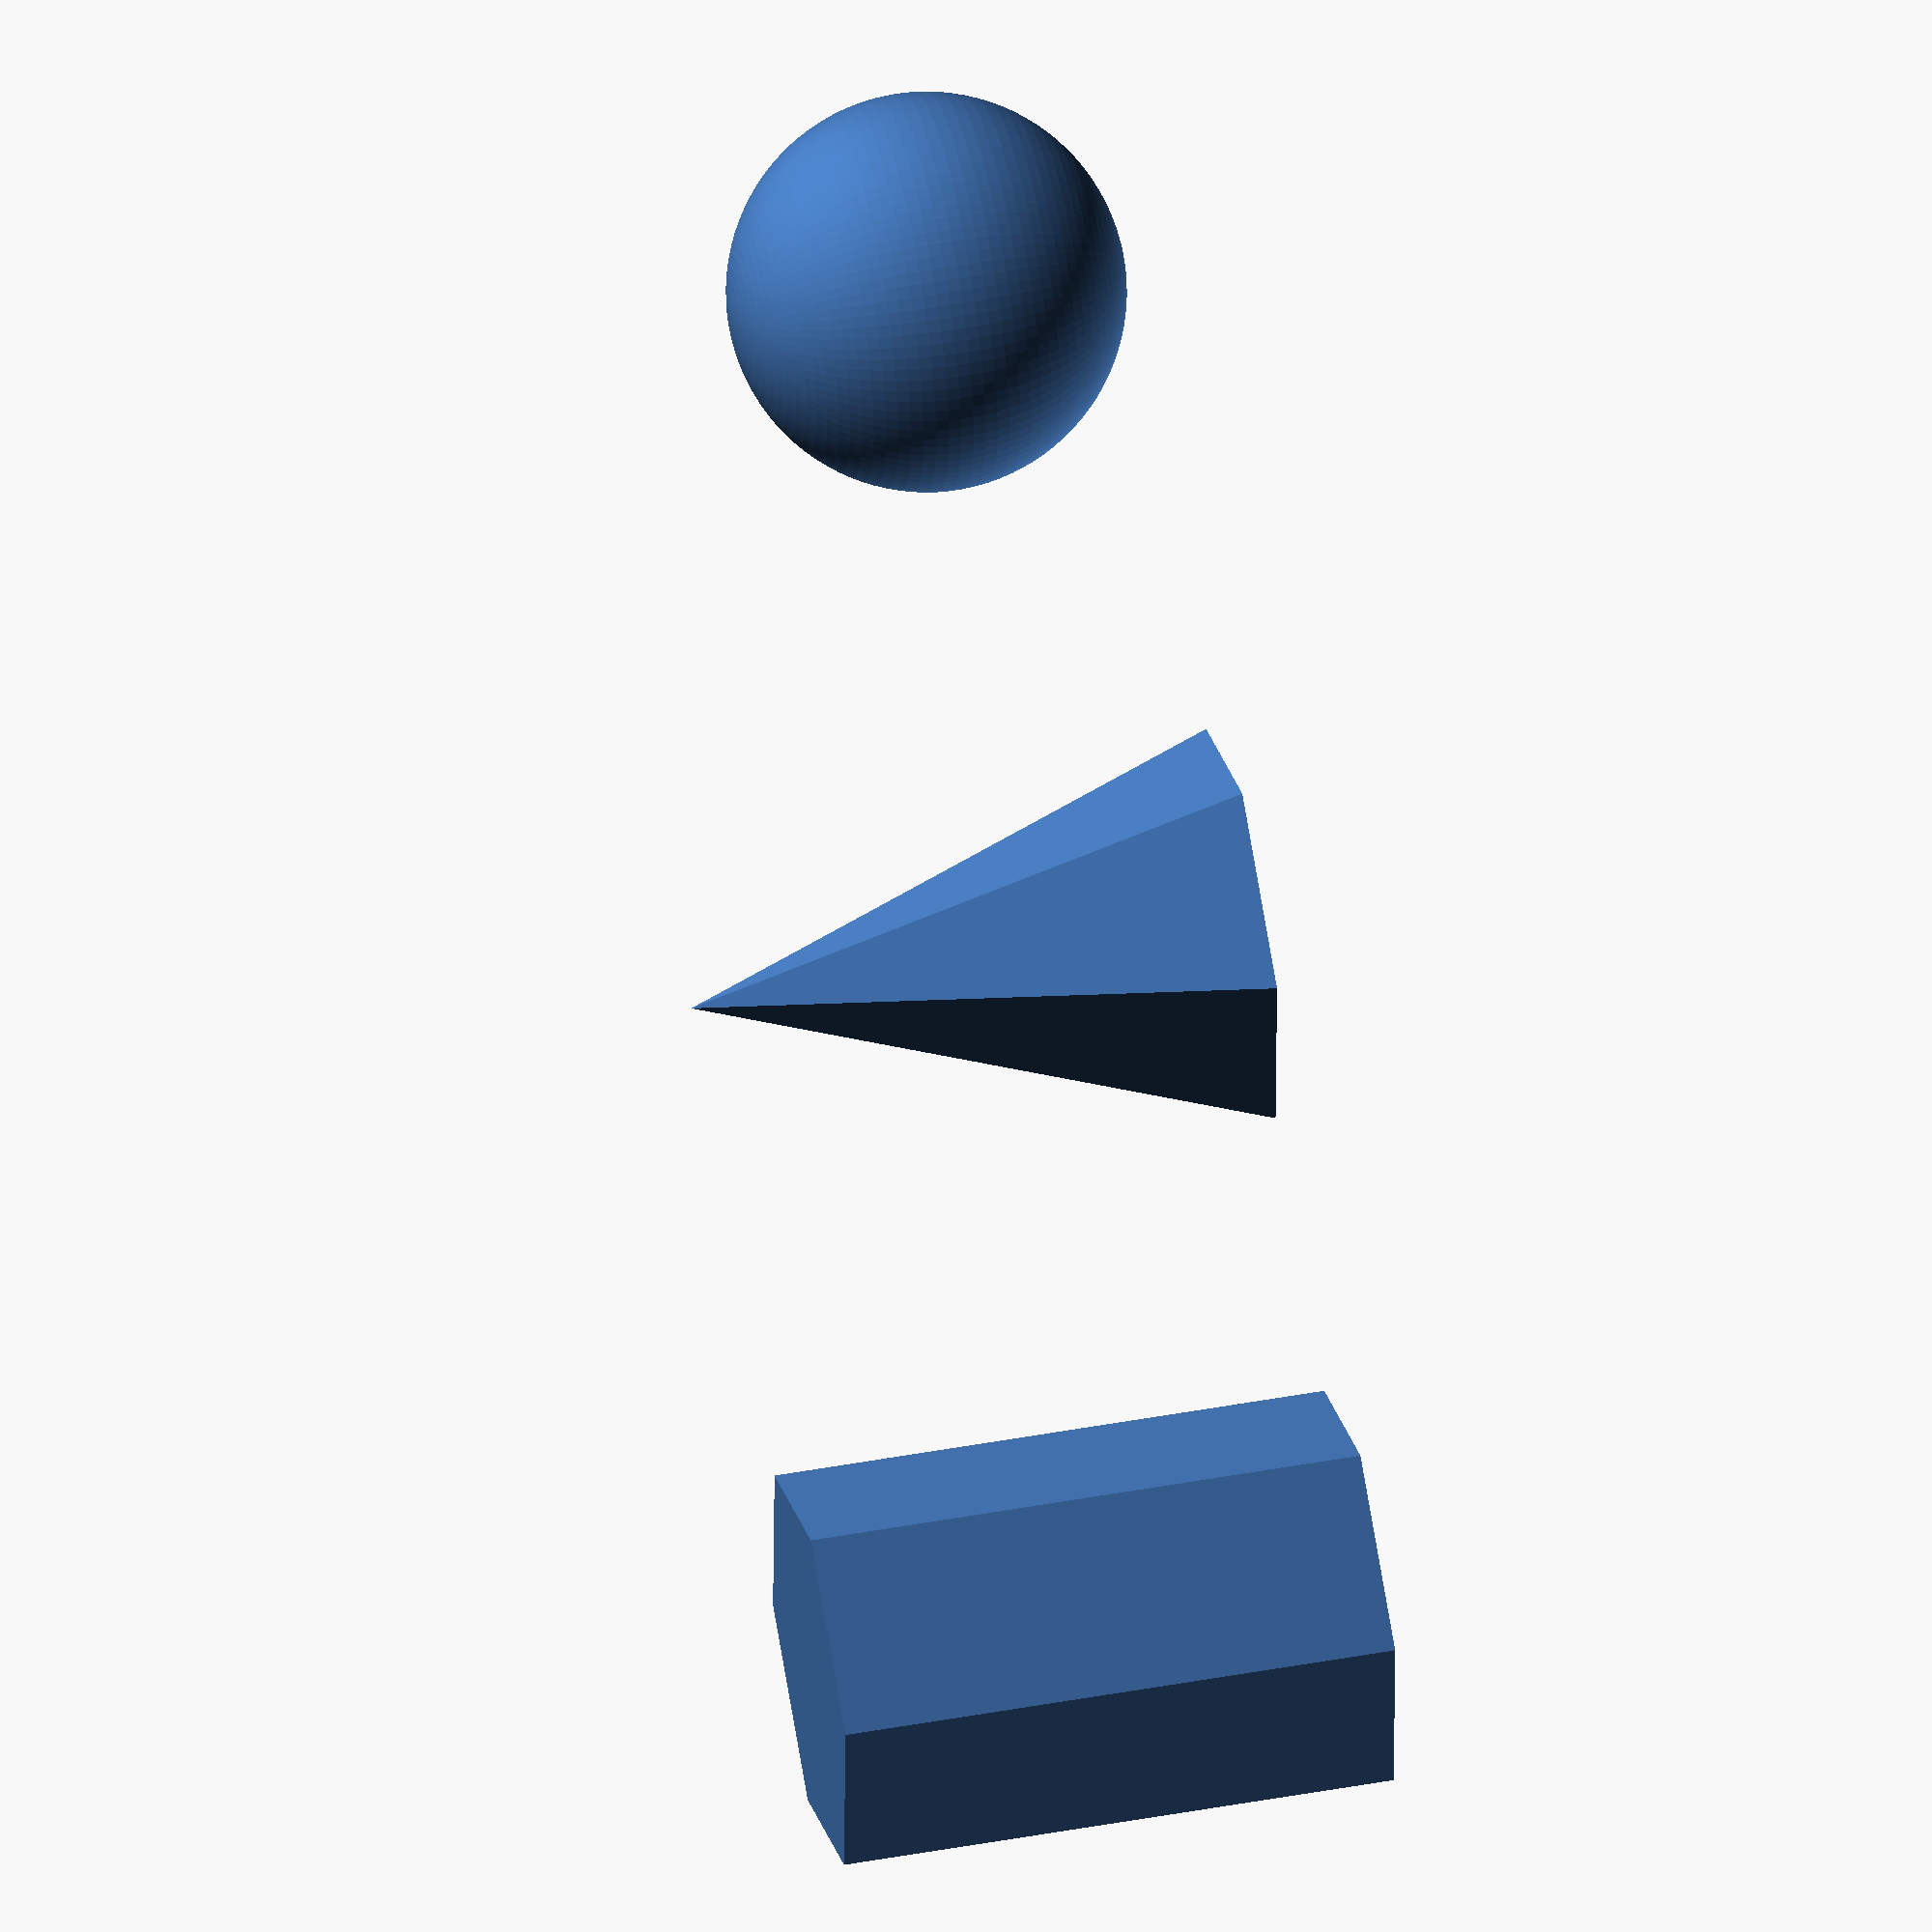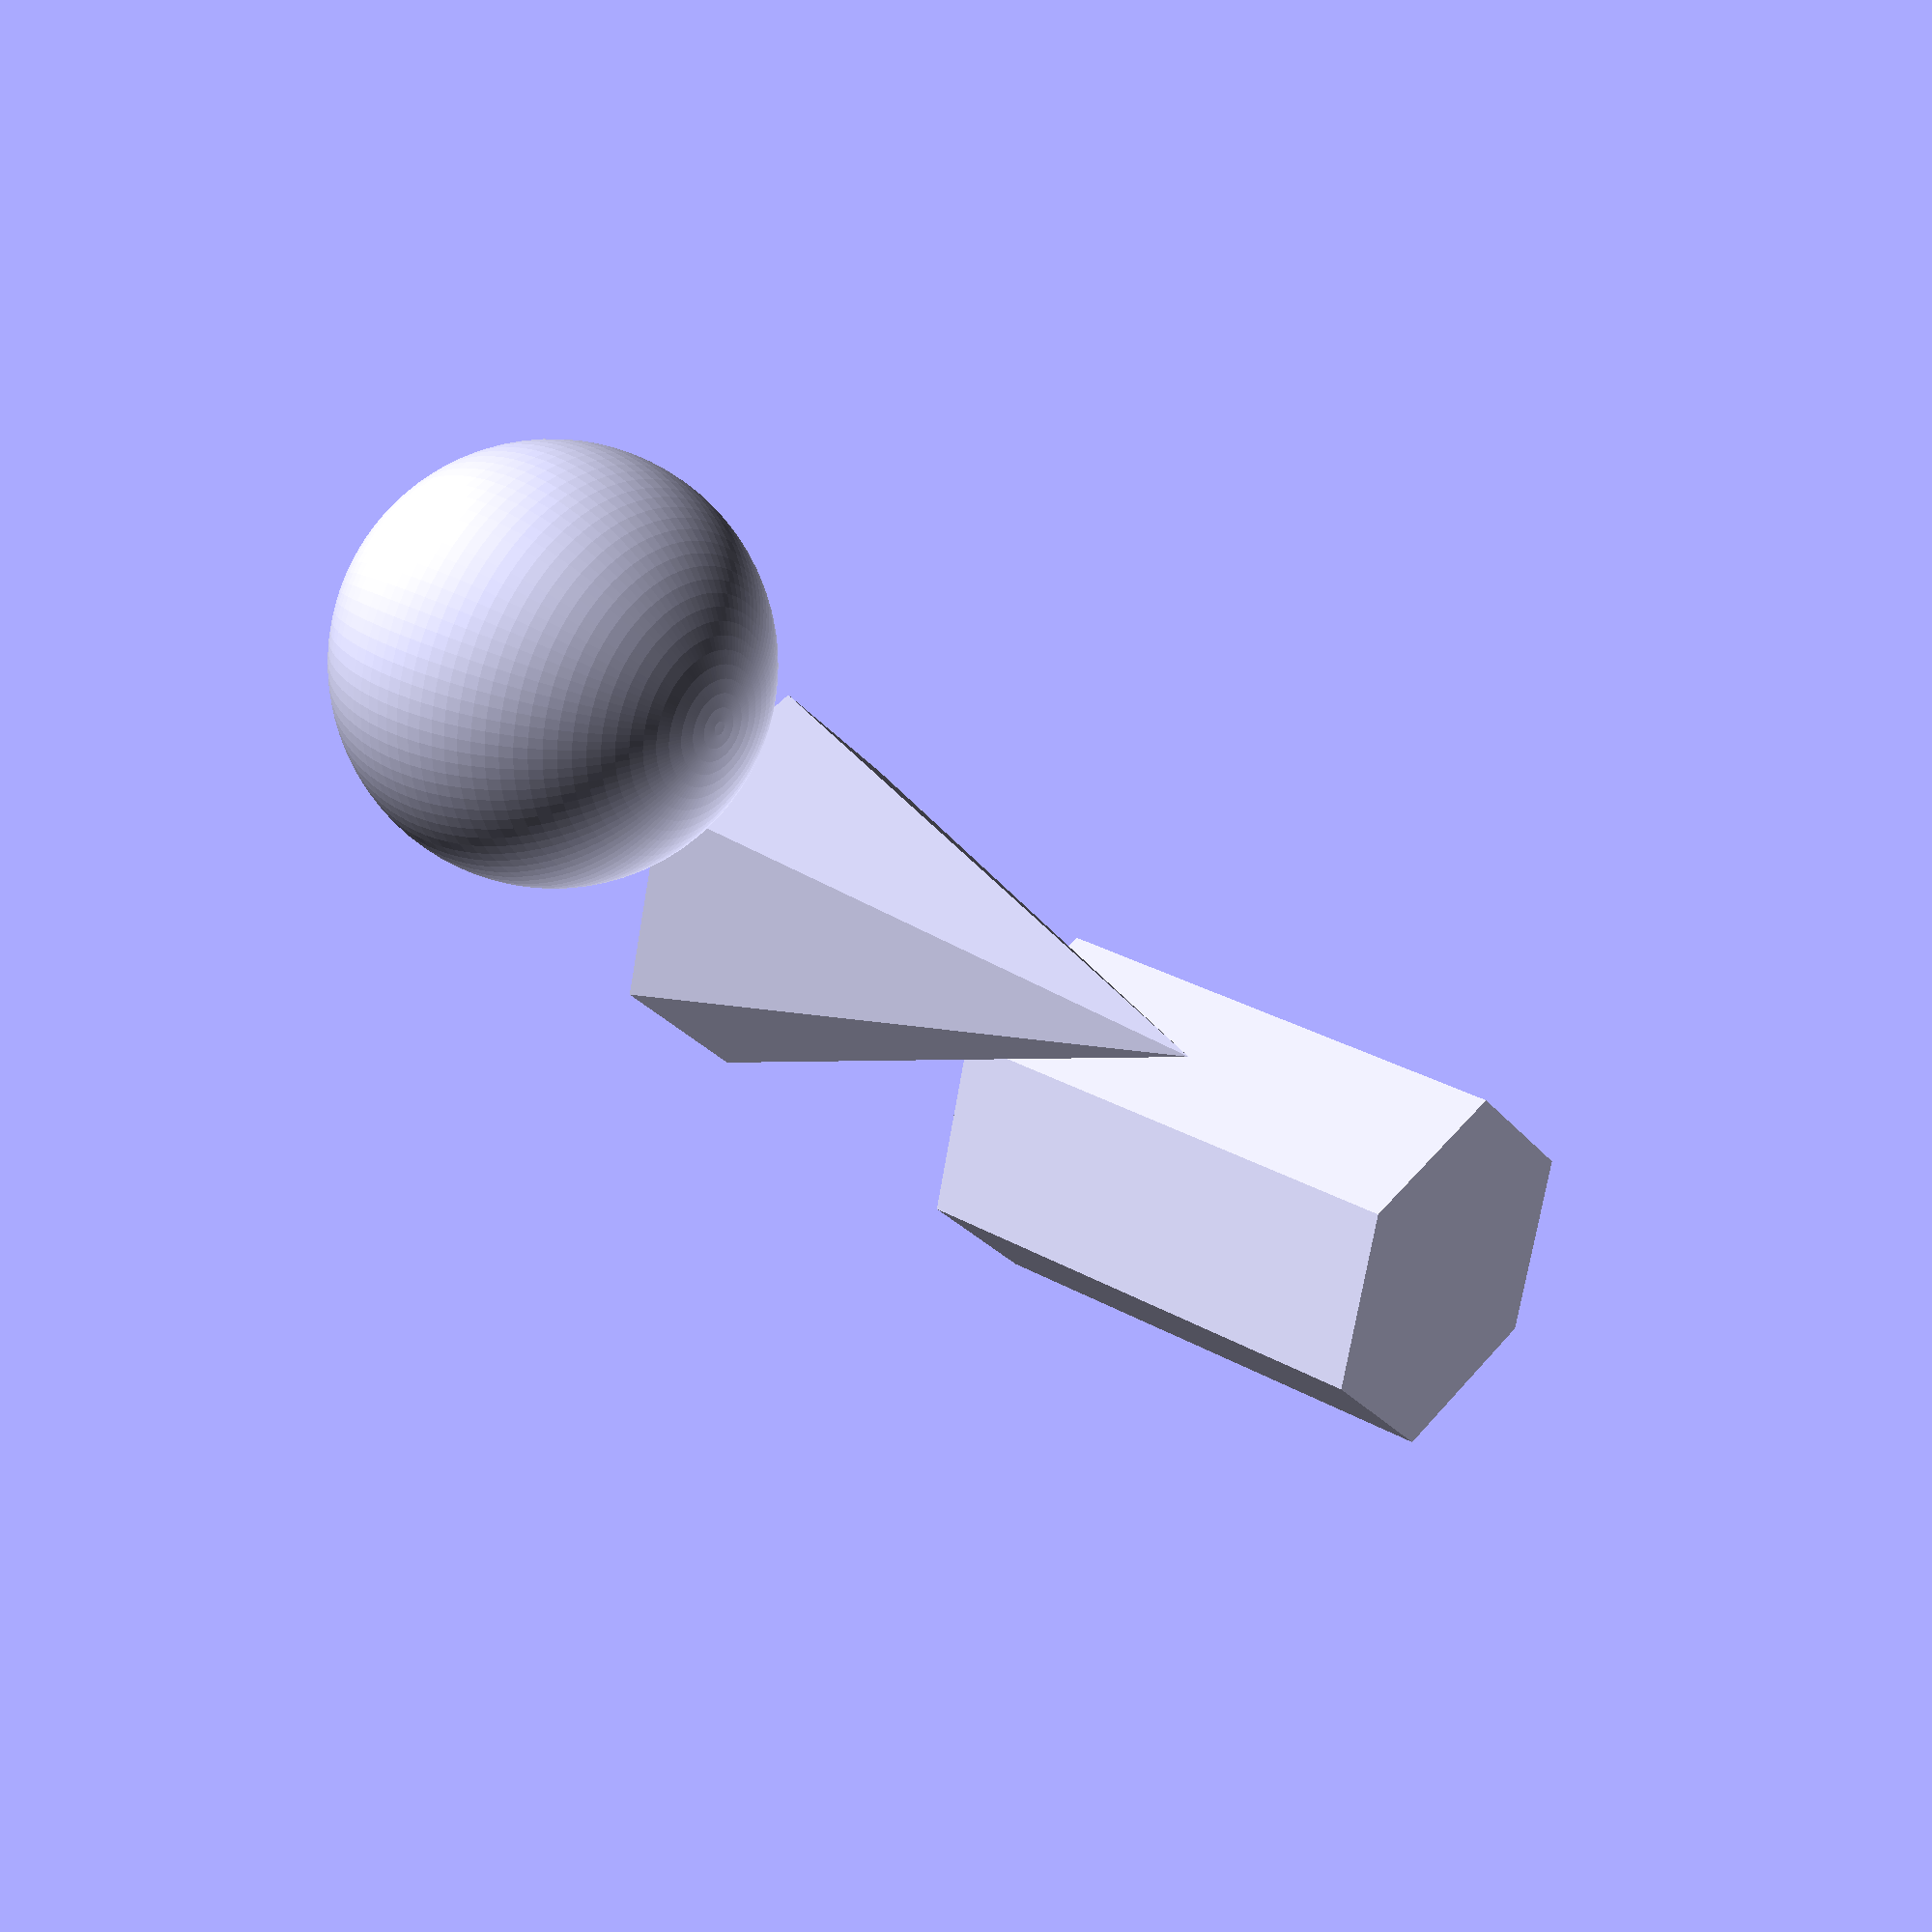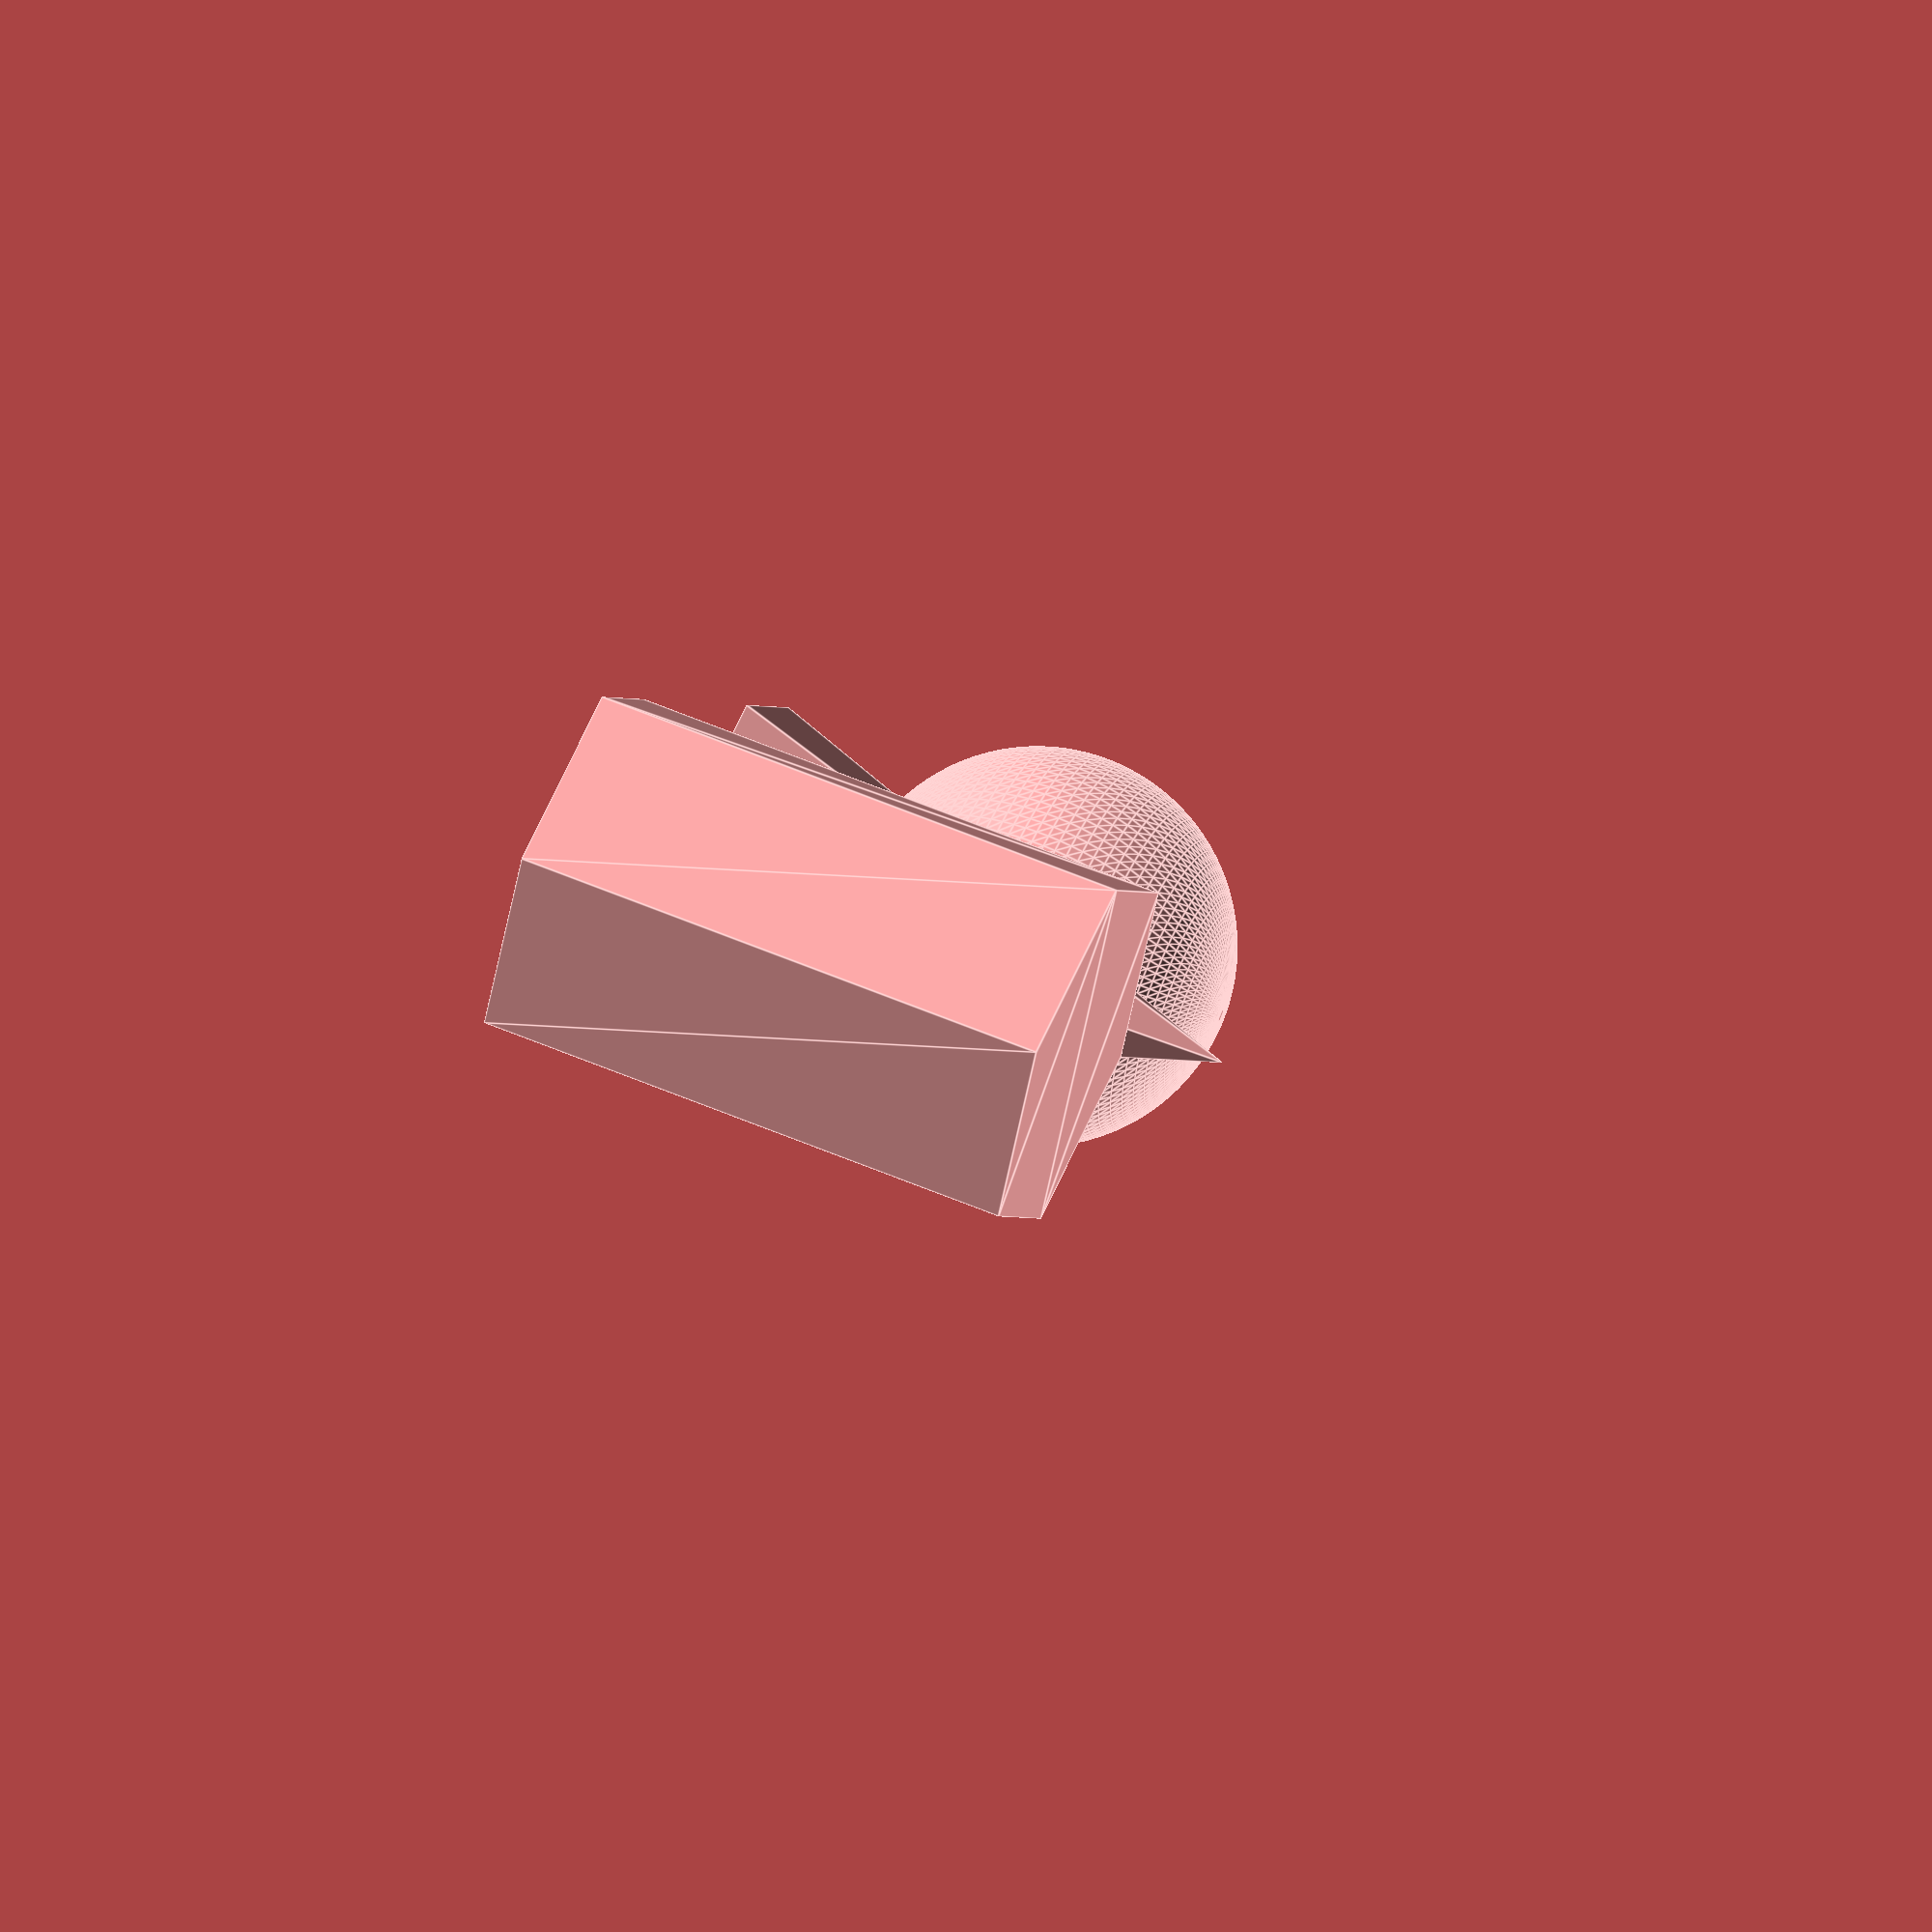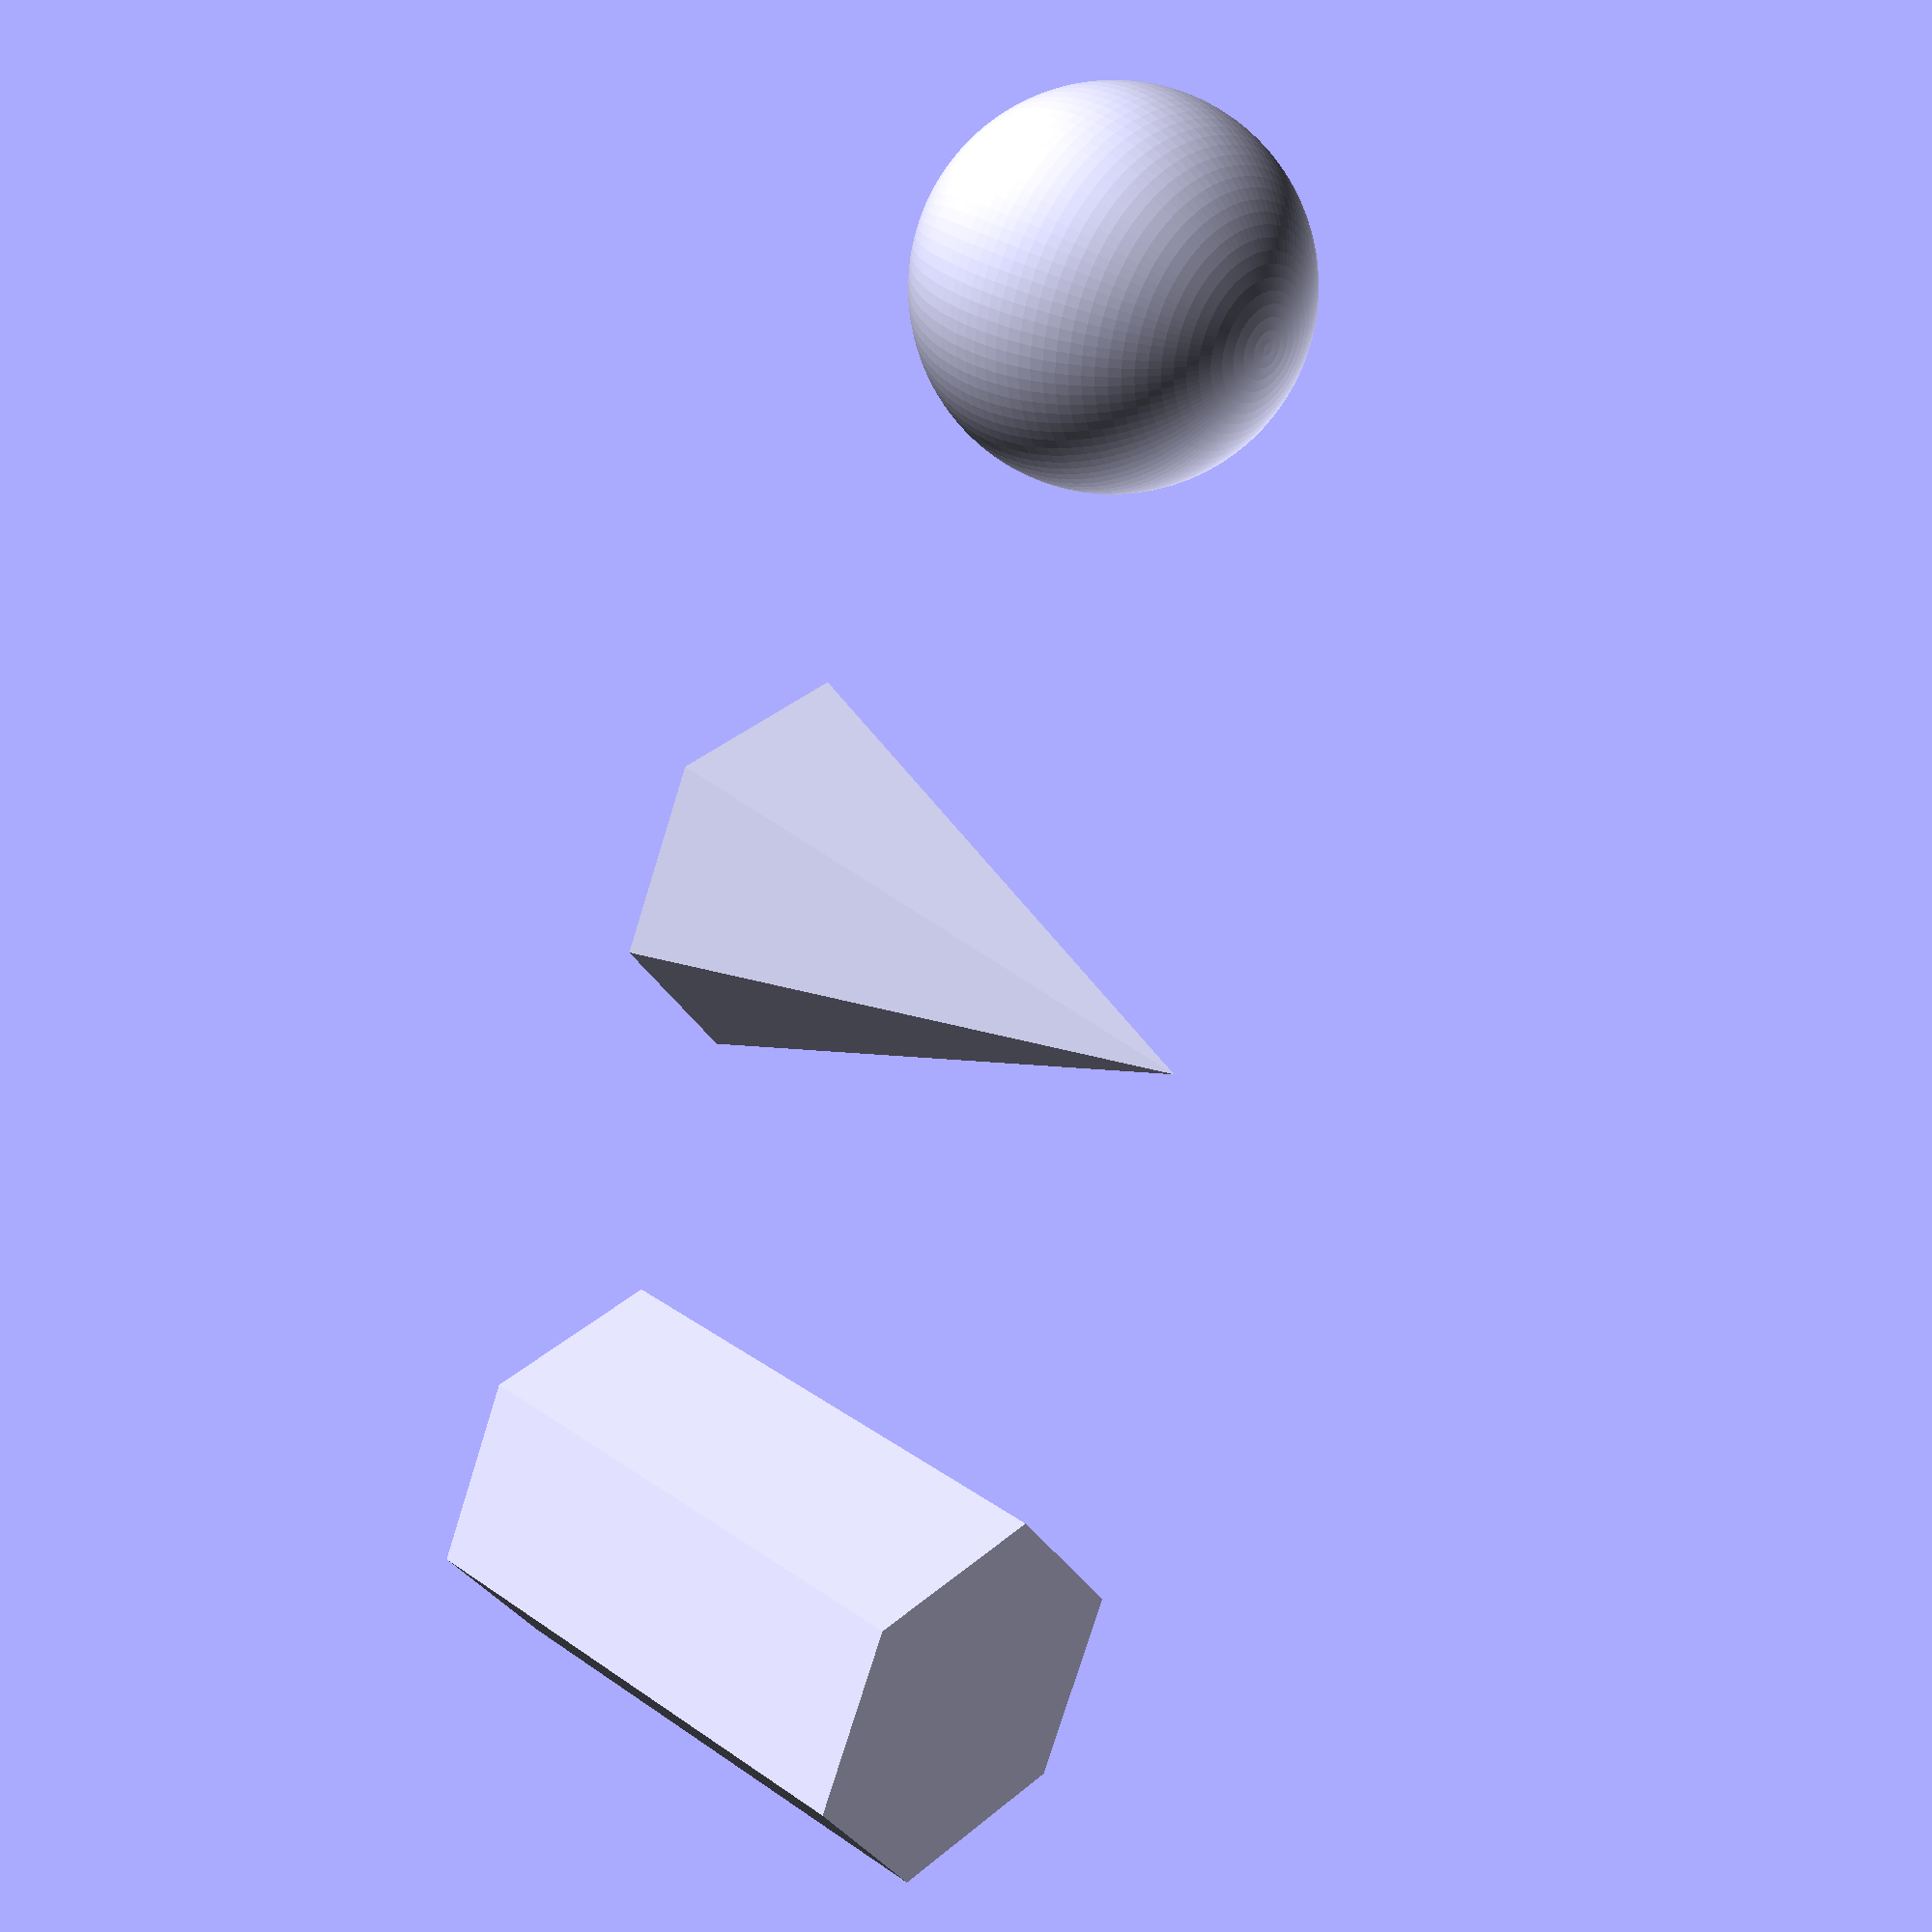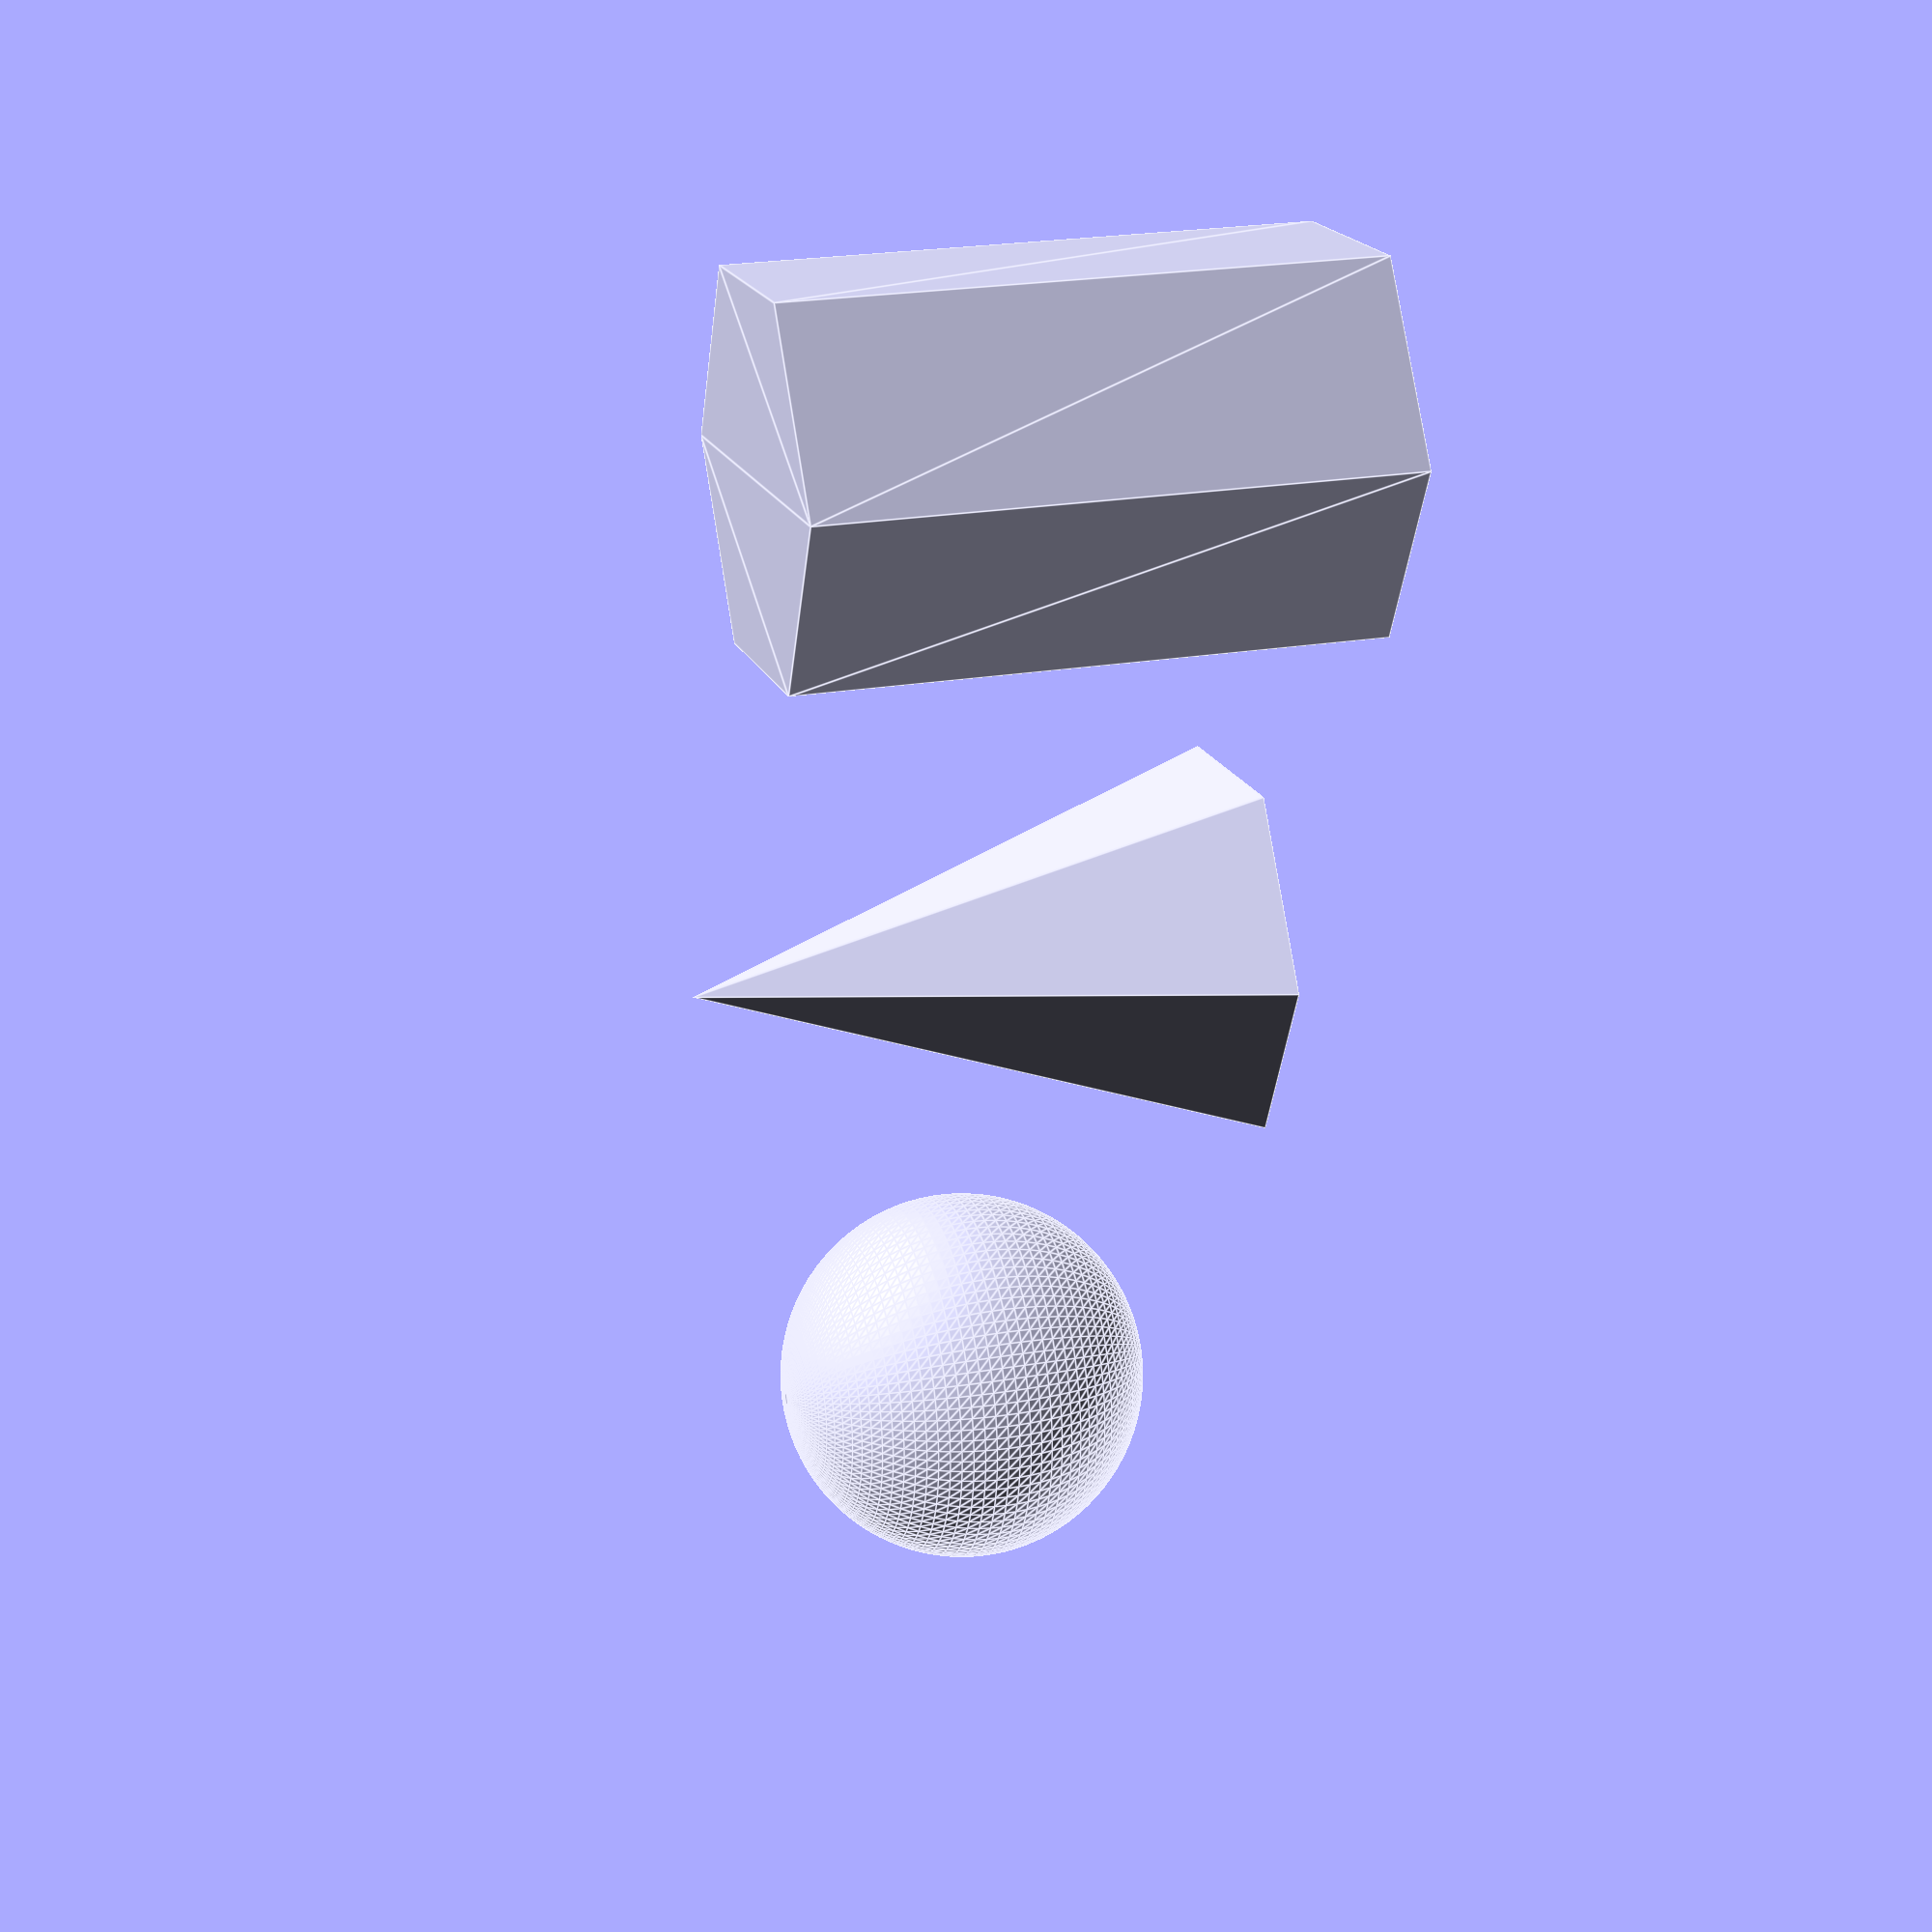
<openscad>
/* [Main] */
//Nmber of fragments
fn=100;
//Offset betwean figures
offset=10;

/* [Prism] */
prism_visible=true;
prism_radius=25;
prism_height=70;
prism_base_sides=6;
prism_twist_angle=0;

/* [Pyramid] */
pyramid_visible=true;
pyramid_radius=25;
pyramid_height=70;
pyramid_base_sides=6;

/* [Sphere] */
sphere_visible=true;
sphere_radius=25;

module prism_def()
{       
    linear_extrude(height = prism_height, twist = prism_twist_angle, $fn=1000)
    {
        circle(prism_radius, $fn=prism_base_sides);
    }
    children();
}

module pyramid_def()
{
    cylinder(h=pyramid_height, r1=pyramid_radius, r2=0, $fn=pyramid_base_sides);
    children();
}

module sphere_def()
{
    sphere(r=sphere_radius, $fn=fn);
    children();
}

module add_pyramid()
{
    if(pyramid_visible)
    {
        translate([pyramid_radius,0,0])
        pyramid_def()
        translate([pyramid_radius*2+offset,0,0])
        children();
    }
    else
    {
        children();
    }
}

module add_prism()
{
    if(prism_visible)
    {
        translate([prism_radius,0,0])
        prism_def()
        translate([prism_radius*2+offset,0,0])
        children();
    }
    else
    {
        children();
    }
}

module add_sphere()
{
    if(sphere_visible)
    {
        translate([sphere_radius,0,sphere_radius])
        sphere_def()
        translate([sphere_radius*2+offset,0,-sphere_radius])
        children();
    }
    else
    {
        children();
    }
}

add_prism()
add_pyramid()
add_sphere();


</openscad>
<views>
elev=312.4 azim=212.1 roll=78.2 proj=o view=wireframe
elev=150.8 azim=45.4 roll=230.1 proj=p view=wireframe
elev=120.5 azim=238.0 roll=246.4 proj=o view=edges
elev=147.7 azim=115.0 roll=225.7 proj=p view=wireframe
elev=337.1 azim=115.1 roll=73.6 proj=p view=edges
</views>
